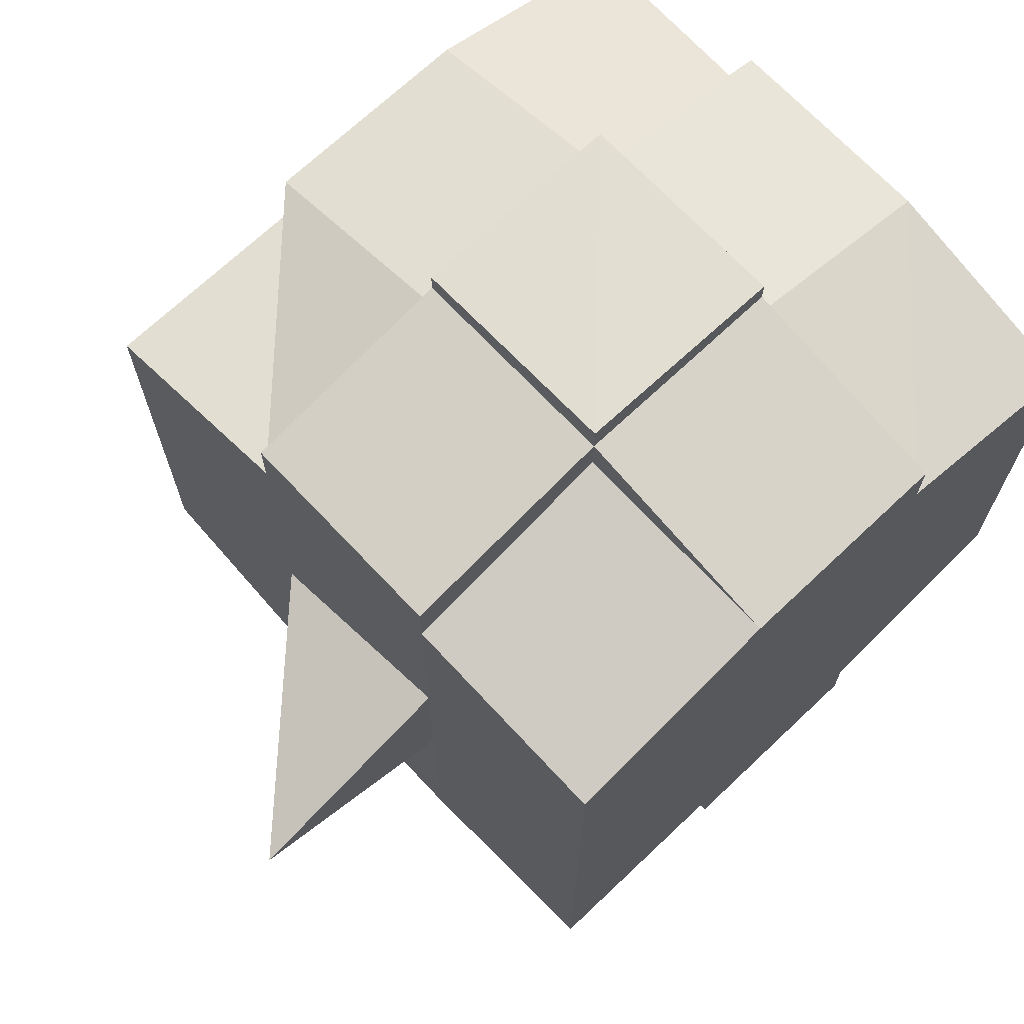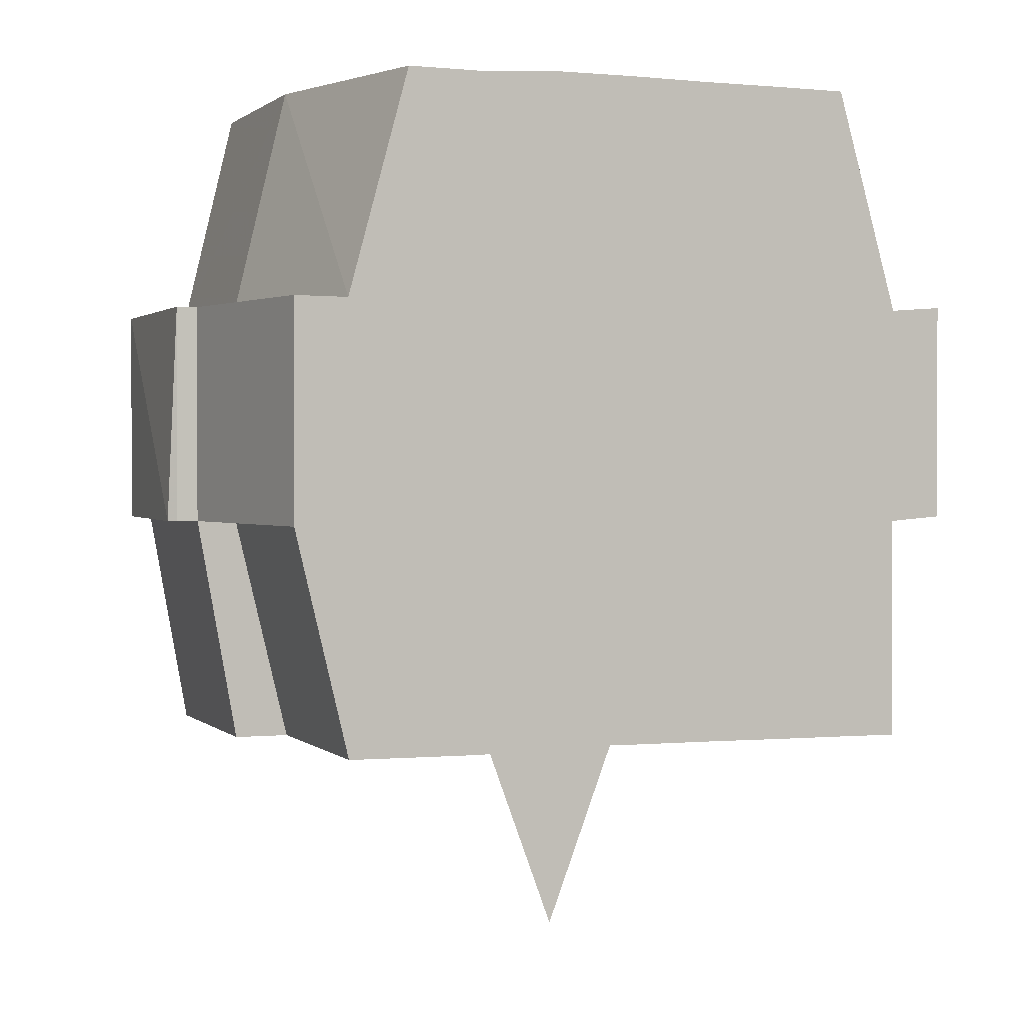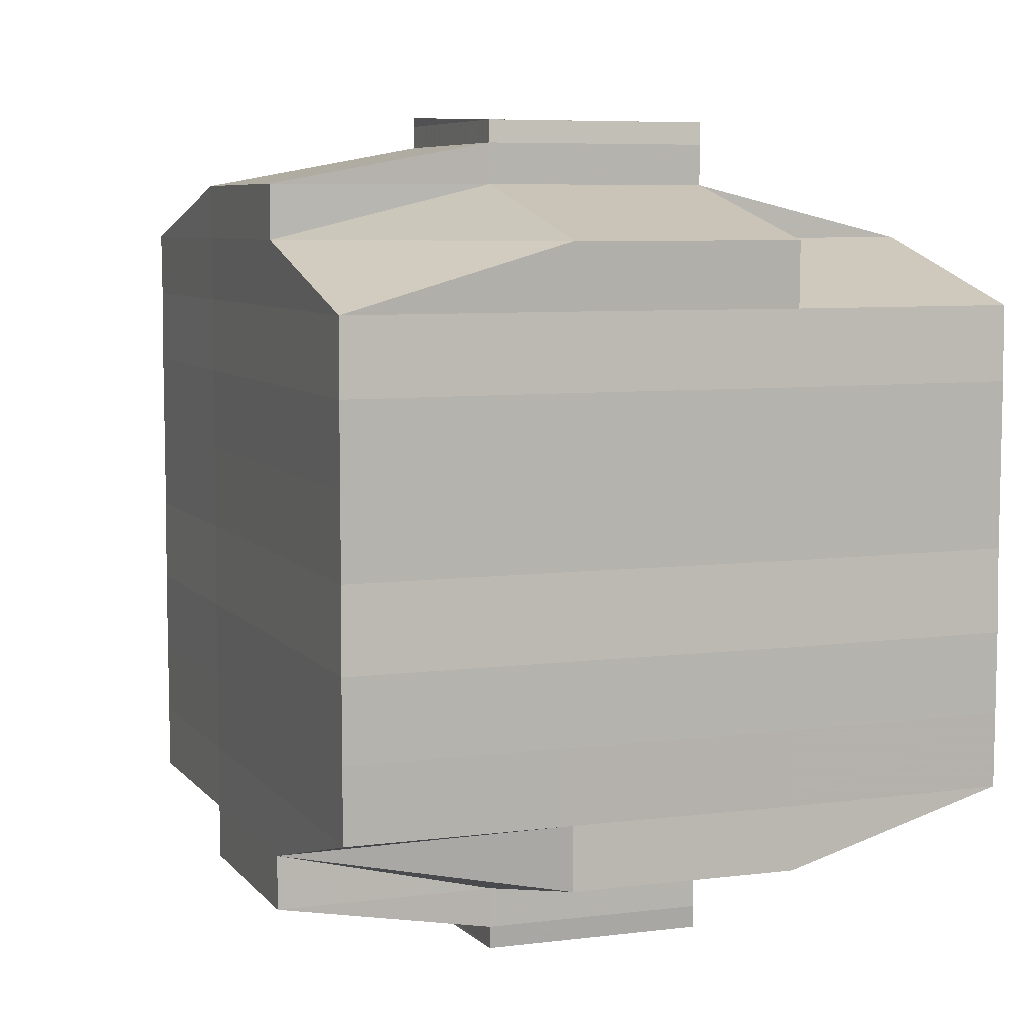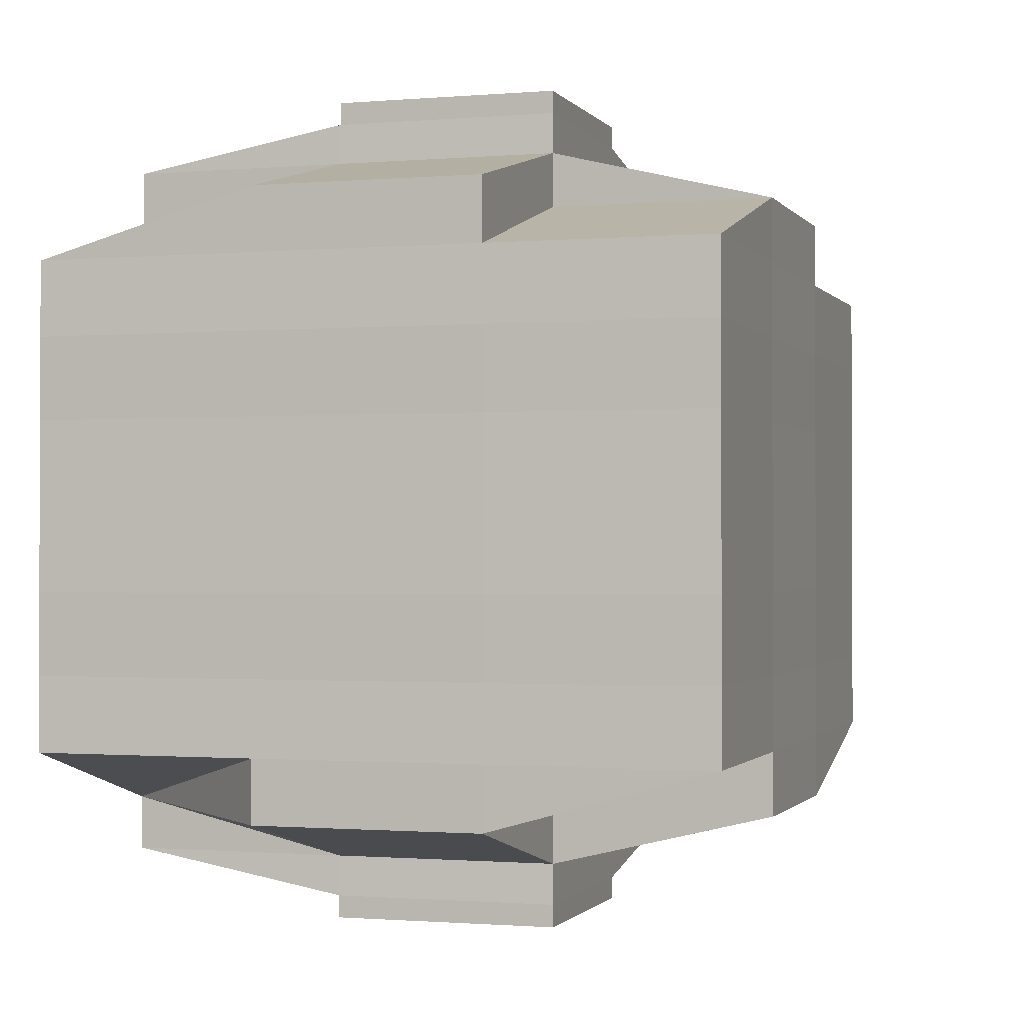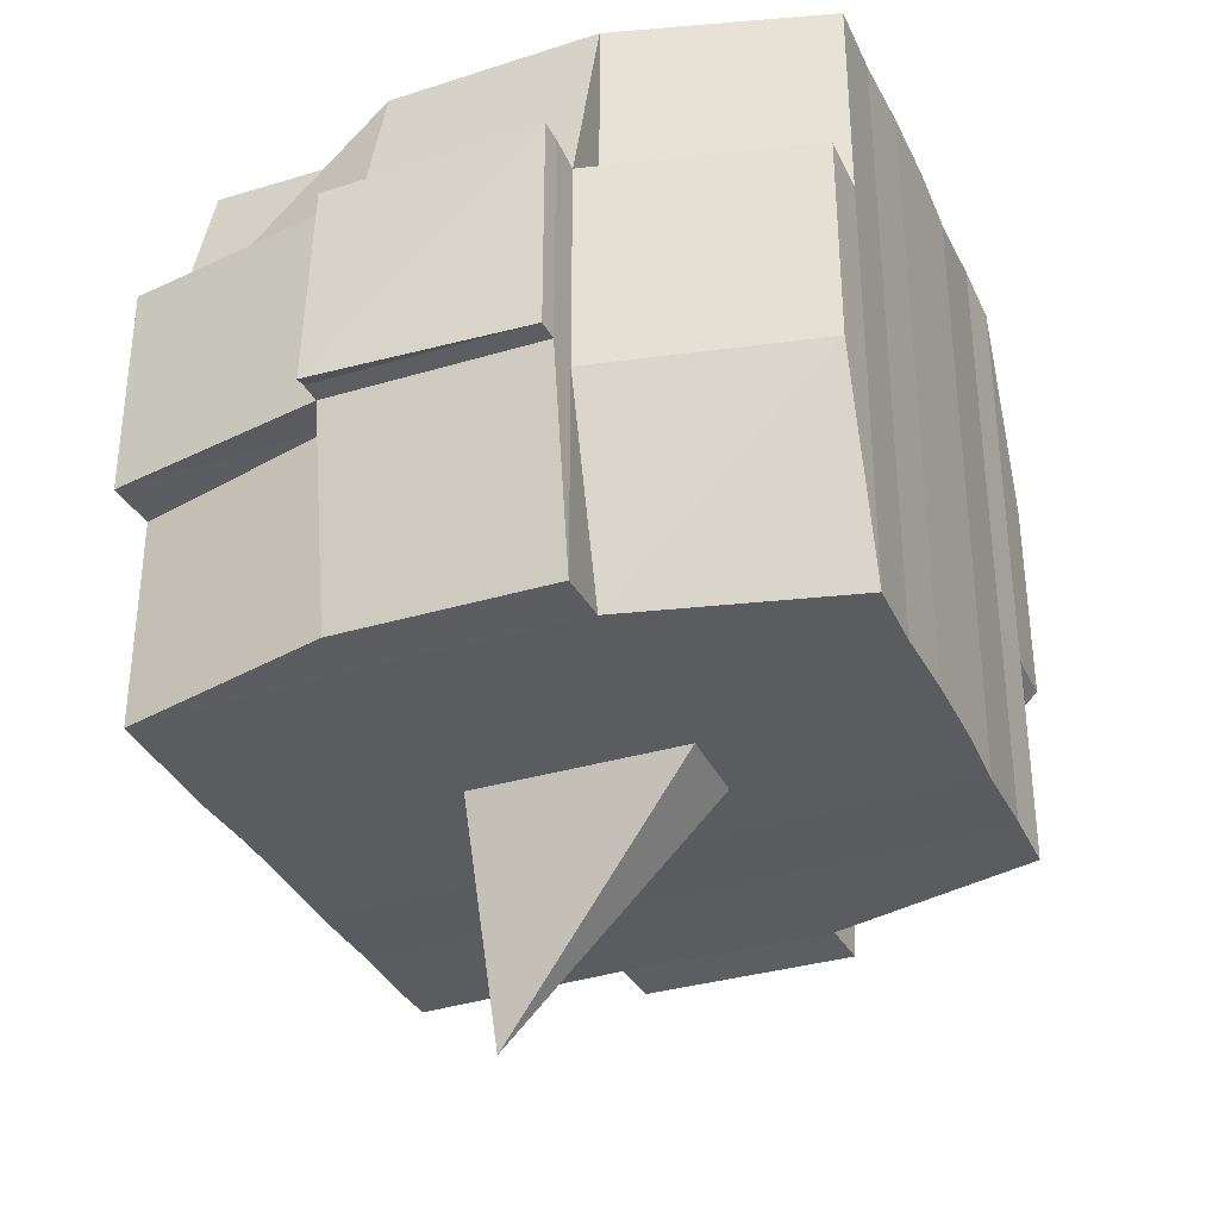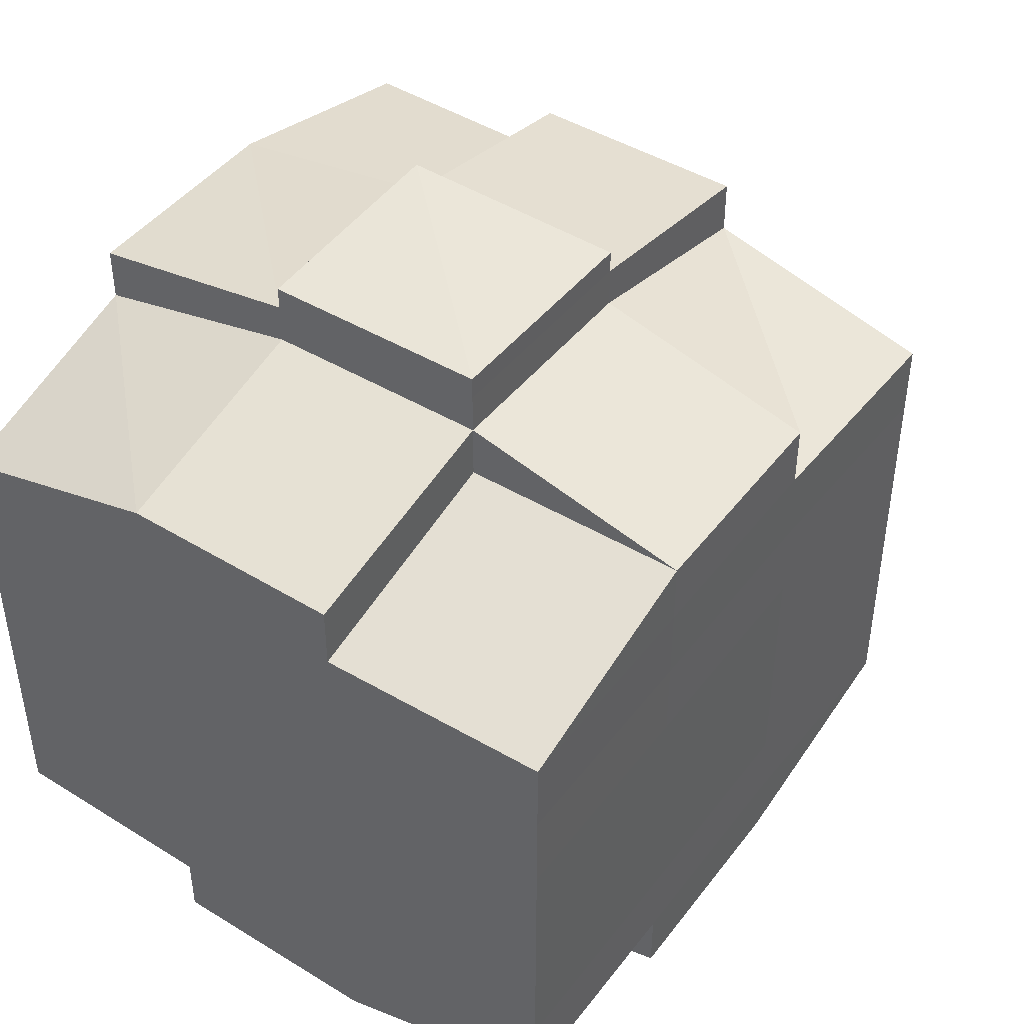
<metadata>
{"format":"obj","ext":"obj","renderer":"f3d","projection":"perspective","resolution":1024,"background":"white","views":[{"elev":69.6,"azim":47.0,"up":"+Z"},{"elev":1.6,"azim":68.9,"up":"+Y"},{"elev":6.8,"azim":159.0,"up":"+Z"},{"elev":-1.0,"azim":-162.5,"up":"+Z"},{"elev":-34.6,"azim":-157.1,"up":"+Y"},{"elev":44.8,"azim":-144.7,"up":"+Z"}]}
</metadata>
<code>
o 4248
v 2229 1915 10.12
v 2229 1915 10.12
v 2229 1915 10.12
v 2229 1915 10.12
v 2229 1915 10.12
v 2229 1915 10.12
v 2229 1915 10.12
v 2229 1915 10.12
v 2229 1915 10.12
v 2229 1915 10.12
v 2229 1915 10.12
v 2229 1915 10.12
v 2229 1915 10.12
v 2229 1915 10.12
v 2229 1915 10.12
v 2229 1915 10.12
v 2229 1915 10.12
v 2229 1915 10.12
v 2229 1915 10.12
v 2229 1915 10.12
v 2229 1915 10.12
v 2229 1915 10.12
v 2229 1915 10.12
v 2229 1915 10.12
v 2229 1915 10.13
v 2229 1915 10.12
v 2229 1915 10.12
v 2229 1915 10.12
v 2229 1915 10.12
v 2229 1915 10.12
v 2229 1915 10.13
v 2229 1915 10.13
v 2229 1915 10.13
v 2229 1915 10.14
v 2229 1915 10.13
v 2229 1915 10.14
v 2229 1915 10.14
v 2229 1915 10.13
v 2229 1915 10.13
v 2229 1915 10.13
v 2229 1915 10.13
v 2229 1915 10.12
v 2229 1915 10.13
v 2229 1915 10.13
v 2229 1915 10.13
v 2229 1915 10.14
v 2229 1915 10.14
v 2229 1915 10.14
v 2229 1915 10.14
v 2229 1915 10.14
v 2229 1915 10.13
v 2229 1915 10.14
v 2229 1915 10.14
v 2229 1915 10.14
v 2229 1915 10.14
v 2229 1915 10.14
v 2229 1915 10.14
v 2229 1915 10.15
v 2229 1915 10.14
v 2229 1915 10.15
v 2229 1915 10.15
v 2229 1915 10.14
v 2229 1915 10.14
v 2229 1915 10.15
v 2229 1915 10.14
v 2229 1915 10.15
v 2229 1915 10.15
v 2229 1915 10.14
v 2229 1915 10.15
v 2229 1915 10.15
v 2229 1915 10.15
v 2229 1915 10.15
v 2229 1915 10.15
v 2229 1915 10.15
v 2229 1915 10.15
v 2229 1915 10.15
v 2229 1915 10.15
v 2229 1915 10.15
v 2229 1915 10.15
v 2229 1915 10.15
v 2229 1915 10.15
v 2229 1915 10.15
v 2229 1915 10.15
v 2229 1915 10.15
v 2229 1915 10.15
v 2229 1915 10.15
v 2229 1915 10.15
v 2229 1915 10.15
v 2229 1915 10.15
v 2229 1915 10.15
v 2229 1915 10.15
v 2229 1915 10.15
v 2229 1915 10.15
v 2229 1915 10.15
v 2229 1915 10.15
v 2229 1915 10.15
v 2229 1915 10.15
v 2229 1915 10.15
v 2229 1915 10.15
v 2229 1915 10.15
v 2229 1915 10.15
v 2229 1915 10.15
v 2229 1915 10.15
v 2229 1915 10.15
v 2229 1915 10.15
v 2229 1915 10.15
v 2229 1915 10.15
v 2229 1915 10.15
v 2229 1915 10.15
v 2229 1915 10.15
v 2229 1915 10.15
v 2229 1915 10.15
v 2229 1915 10.15
v 2229 1915 10.15
v 2229 1915 10.15
v 2229 1915 10.15
v 2229 1915 10.15
v 2229 1915 10.14
v 2229 1915 10.15
v 2229 1915 10.15
v 2229 1915 10.14
v 2229 1915 10.14
v 2229 1915 10.14
v 2229 1915 10.14
v 2229 1915 10.15
v 2229 1915 10.14
v 2229 1915 10.14
v 2229 1915 10.14
v 2229 1915 10.14
v 2229 1915 10.14
v 2229 1915 10.14
v 2229 1915 10.14
v 2229 1915 10.13
v 2229 1915 10.14
v 2229 1915 10.14
v 2229 1915 10.14
v 2229 1915 10.13
v 2229 1915 10.13
v 2229 1915 10.13
v 2229 1915 10.13
v 2229 1915 10.13
v 2229 1915 10.13
v 2229 1915 10.12
v 2229 1915 10.13
v 2229 1915 10.12
v 2229 1915 10.12
v 2229 1915 10.12
v 2229 1915 10.12
v 2229 1915 10.12
v 2229 1915 10.12
v 2229 1915 10.12
v 2229 1915 10.12
v 2229 1915 10.12
v 2229 1915 10.12
v 2229 1915 10.12
v 2229 1915 10.13
v 2229 1915 10.12
v 2229 1915 10.13
v 2229 1915 10.12
v 2229 1915 10.12
v 2229 1915 10.12
v 2229 1915 10.12
v 2229 1915 10.12
v 2229 1915 10.12
v 2229 1915 10.12
v 2229 1915 10.12
v 2229 1915 10.12
v 2229 1915 10.12
v 2229 1915 10.12
v 2229 1915 10.12
v 2229 1915 10.12
v 2229 1915 10.12
v 2229 1915 10.12
v 2229 1915 10.12
v 2229 1915 10.12
v 2229 1915 10.12
v 2229 1915 10.12
v 2229 1915 10.12
v 2229 1915 10.12
v 2229 1915 10.12
v 2229 1915 10.12
v 2229 1915 10.12
v 2229 1915 10.12
v 2229 1915 10.12
v 2229 1915 10.12
v 2229 1915 10.12
v 2229 1915 10.12
v 2229 1915 10.12
v 2229 1915 10.12
v 2229 1915 10.12
v 2229 1915 10.12
v 2229 1915 10.12
v 2229 1915 10.12
v 2229 1915 10.12
v 2229 1915 10.12
v 2229 1915 10.12
v 2229 1915 10.12
v 2229 1915 10.12
v 2229 1915 10.12
v 2229 1915 10.13
v 2229 1915 10.13
v 2229 1915 10.13
v 2229 1915 10.13
v 2229 1915 10.12
v 2229 1915 10.13
v 2229 1915 10.13
v 2229 1915 10.14
v 2229 1915 10.13
v 2229 1915 10.13
v 2229 1915 10.13
v 2229 1915 10.14
v 2229 1915 10.14
v 2229 1915 10.14
v 2229 1915 10.14
v 2229 1915 10.13
v 2229 1915 10.14
v 2229 1915 10.14
v 2229 1915 10.14
v 2229 1915 10.14
v 2229 1915 10.14
v 2229 1915 10.14
v 2229 1915 10.15
v 2229 1915 10.14
v 2229 1915 10.14
v 2229 1915 10.14
v 2229 1915 10.15
v 2229 1915 10.15
v 2229 1915 10.15
v 2229 1915 10.15
v 2229 1915 10.14
v 2229 1915 10.15
v 2229 1915 10.15
v 2229 1915 10.15
v 2229 1915 10.15
v 2229 1915 10.15
v 2229 1915 10.15
v 2229 1915 10.15
v 2229 1915 10.15
v 2229 1915 10.15
v 2229 1915 10.15
v 2229 1915 10.15
v 2229 1915 10.15
v 2229 1915 10.15
v 2229 1915 10.15
v 2229 1915 10.15
v 2229 1915 10.15
v 2229 1915 10.14
v 2229 1915 10.15
v 2229 1915 10.15
v 2229 1915 10.15
v 2229 1915 10.15
v 2229 1915 10.15
v 2229 1915 10.15
v 2229 1915 10.15
v 2229 1915 10.15
v 2229 1915 10.15
v 2229 1915 10.15
v 2229 1915 10.15
v 2229 1915 10.15
v 2229 1915 10.15
v 2229 1915 10.15
v 2229 1915 10.15
v 2229 1915 10.14
v 2229 1915 10.14
v 2229 1915 10.14
v 2229 1915 10.14
v 2229 1915 10.15
v 2229 1915 10.14
v 2229 1915 10.14
v 2229 1915 10.14
v 2229 1915 10.14
v 2229 1915 10.14
v 2229 1915 10.14
v 2229 1915 10.13
v 2229 1915 10.14
v 2229 1915 10.13
v 2229 1915 10.14
v 2229 1915 10.14
v 2229 1915 10.14
v 2229 1915 10.14
v 2229 1915 10.13
v 2229 1915 10.13
v 2229 1915 10.13
v 2229 1915 10.13
v 2229 1915 10.13
v 2229 1915 10.12
v 2229 1915 10.13
v 2229 1915 10.13
v 2229 1915 10.12
v 2229 1915 10.12
v 2229 1915 10.12
v 2229 1915 10.12
v 2229 1915 10.12
v 2229 1915 10.12
v 2229 1915 10.12
v 2229 1915 10.12
v 2229 1915 10.12
v 2229 1915 10.12
v 2229 1915 10.12
v 2229 1915 10.12
v 2229 1915 10.12
v 2229 1915 10.12
v 2229 1915 10.12
v 2229 1915 10.12
v 2229 1915 10.12
v 2229 1915 10.12
v 2229 1915 10.12
v 2229 1915 10.12
v 2229 1915 10.12
v 2229 1915 10.12
v 2229 1915 10.12
v 2229 1915 10.12
v 2229 1915 10.14
v 2229 1915 10.14
v 2229 1915 10.13
v 2229 1915 10.14
v 2229 1915 10.14
v 2229 1915 10.15
v 2229 1915 10.15
v 2229 1915 10.15
v 2229 1915 10.15
v 2229 1915 10.15
v 2229 1915 10.15
v 2229 1915 10.15
v 2229 1915 10.15
v 2229 1915 10.15
v 2229 1915 10.15
v 2229 1915 10.15
f 1 2 3
f 4 5 2
f 6 7 3
f 8 9 6
f 10 11 5
f 12 13 4
f 13 14 15
f 16 12 17
f 10 18 19
f 18 20 11
f 21 18 22
f 23 24 18
f 24 25 26
f 27 26 18
f 18 26 28
f 26 29 28
f 29 30 28
f 26 31 29
f 25 32 31
f 33 31 26
f 32 34 35
f 34 36 37
f 38 35 31
f 31 39 29
f 31 35 39
f 29 39 30
f 35 40 39
f 39 41 42
f 40 43 41
f 39 40 44
f 45 46 40
f 46 47 48
f 48 49 43
f 50 48 40
f 40 48 51
f 52 53 49
f 48 52 54
f 55 52 48
f 36 56 55
f 55 57 52
f 56 58 57
f 59 57 55
f 58 60 61
f 57 62 52
f 52 62 63
f 57 61 62
f 64 61 57
f 62 65 53
f 61 66 62
f 66 67 65
f 62 66 68
f 66 69 67
f 61 70 66
f 71 70 61
f 70 72 66
f 71 73 74
f 75 76 69
f 77 78 73
f 79 78 80
f 81 80 82
f 83 84 76
f 85 86 84
f 87 88 83
f 89 90 86
f 88 90 91
f 92 91 93
f 94 87 95
f 96 89 97
f 98 96 99
f 100 98 72
f 97 101 102
f 103 104 101
f 105 103 106
f 107 105 108
f 108 97 109
f 108 102 110
f 111 108 112
f 72 108 113
f 113 108 114
f 72 113 115
f 113 114 116
f 115 113 116
f 116 110 117
f 116 117 118
f 119 120 115
f 115 116 121
f 121 118 122
f 121 116 123
f 124 115 121
f 125 115 124
f 126 119 124
f 124 121 127
f 127 122 128
f 127 121 129
f 130 124 127
f 68 124 130
f 131 126 130
f 130 127 132
f 132 128 133
f 132 127 134
f 135 130 132
f 63 130 135
f 136 131 135
f 135 132 137
f 137 133 138
f 137 132 139
f 140 135 137
f 54 135 140
f 141 136 140
f 140 137 142
f 142 138 143
f 142 137 144
f 145 143 146
f 147 146 148
f 149 150 148
f 151 152 150
f 153 154 147
f 155 142 154
f 156 142 155
f 156 140 142
f 51 140 156
f 157 156 155
f 44 156 157
f 158 141 156
f 159 158 157
f 157 160 161
f 162 161 163
f 162 157 164
f 30 157 162
f 28 30 162
f 28 162 165
f 165 163 166
f 165 162 167
f 168 166 169
f 168 165 170
f 171 165 172
f 173 174 165
f 170 175 176
f 177 178 168
f 179 177 180
f 181 182 175
f 181 183 182
f 184 185 181
f 9 184 186
f 167 181 186
f 186 187 7
f 188 189 187
f 190 191 189
f 192 190 181
f 193 192 181
f 193 194 192
f 192 195 190
f 194 195 192
f 196 194 197
f 195 198 183
f 199 200 194
f 194 201 195
f 144 201 194
f 200 202 201
f 201 203 195
f 195 203 204
f 203 205 198
f 201 206 203
f 139 206 201
f 202 207 206
f 206 208 203
f 208 209 205
f 203 208 210
f 206 211 208
f 134 211 206
f 207 212 211
f 211 213 208
f 213 214 209
f 208 213 215
f 211 216 213
f 129 216 211
f 212 217 216
f 216 218 213
f 218 219 214
f 213 218 220
f 216 221 218
f 217 222 221
f 123 221 216
f 221 223 218
f 223 224 219
f 218 223 225
f 221 226 223
f 227 226 221
f 226 228 223
f 228 229 224
f 223 228 230
f 227 231 232
f 233 234 231
f 235 234 236
f 237 236 238
f 239 240 228
f 240 241 242
f 243 242 228
f 228 242 244
f 242 245 244
f 244 245 246
f 244 246 247
f 242 248 245
f 109 248 242
f 241 249 248
f 249 250 251
f 106 251 248
f 250 252 253
f 248 253 254
f 248 254 255
f 251 93 256
f 257 256 258
f 257 258 259
f 260 95 257
f 261 94 257
f 262 259 263
f 262 257 64
f 245 257 262
f 246 245 262
f 246 262 264
f 264 262 59
f 264 263 265
f 247 246 264
f 266 267 247
f 247 264 268
f 268 265 269
f 268 264 270
f 270 271 272
f 273 272 274
f 275 268 273
f 275 269 276
f 277 247 268
f 277 268 275
f 230 247 277
f 278 266 277
f 279 277 275
f 225 277 279
f 280 278 279
f 279 275 281
f 281 275 38
f 281 276 282
f 283 279 281
f 220 279 283
f 284 280 283
f 283 281 285
f 285 281 33
f 285 282 286
f 287 283 285
f 215 283 287
f 288 284 287
f 287 285 289
f 289 285 27
f 289 286 290
f 291 290 292
f 293 292 294
f 295 296 294
f 297 298 296
f 299 300 293
f 301 289 300
f 302 289 301
f 190 302 301
f 302 287 289
f 210 287 302
f 303 302 304
f 305 288 302
f 306 307 308
f 307 309 310
f 306 311 312
f 313 314 315
f 316 317 314
f 318 319 320
f 321 322 323
f 324 325 326
f 326 327 328

</code>
